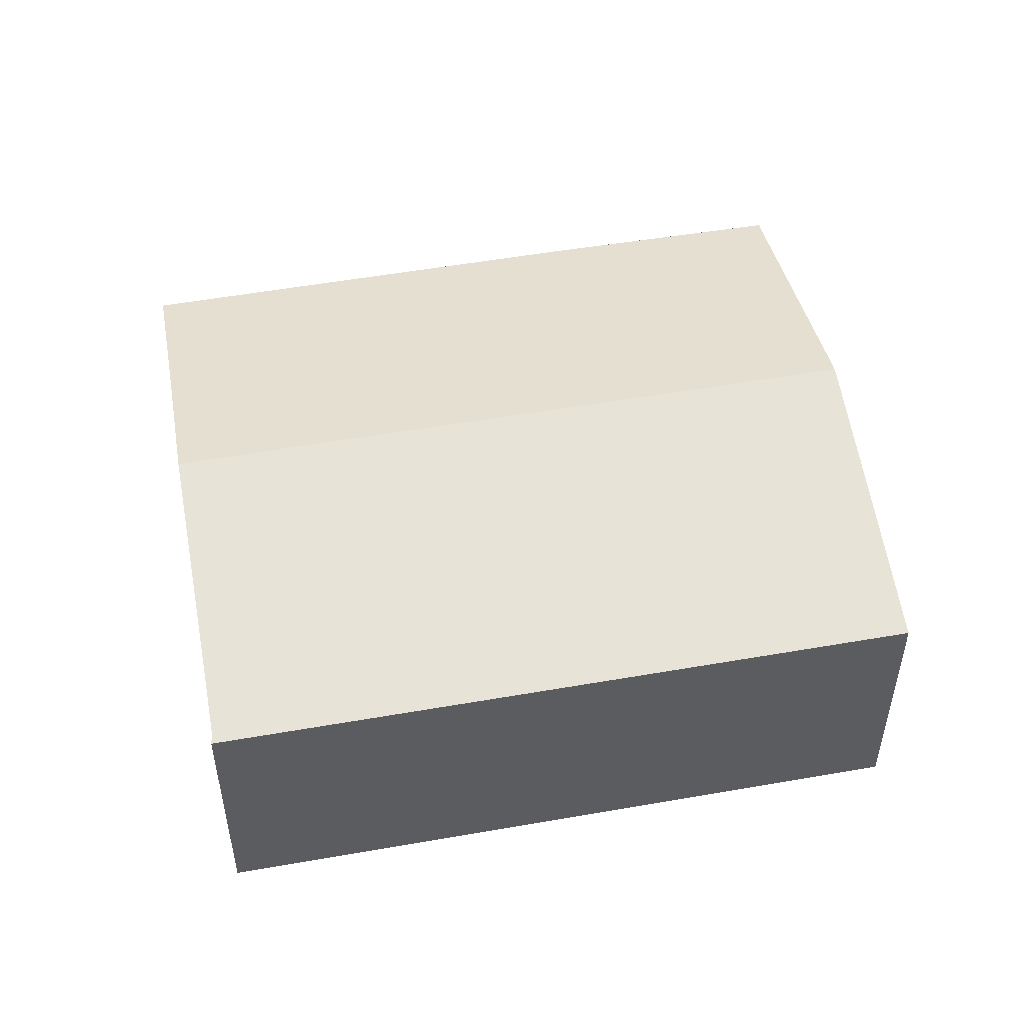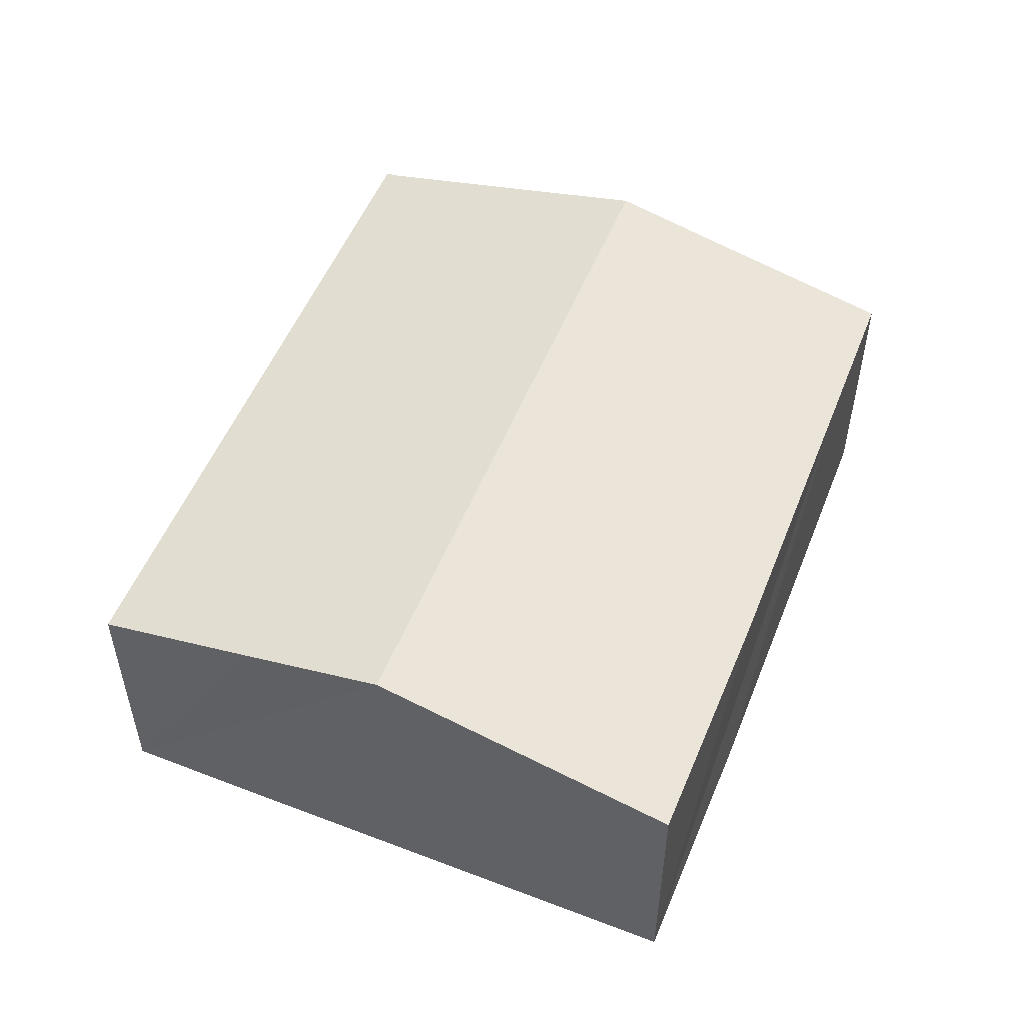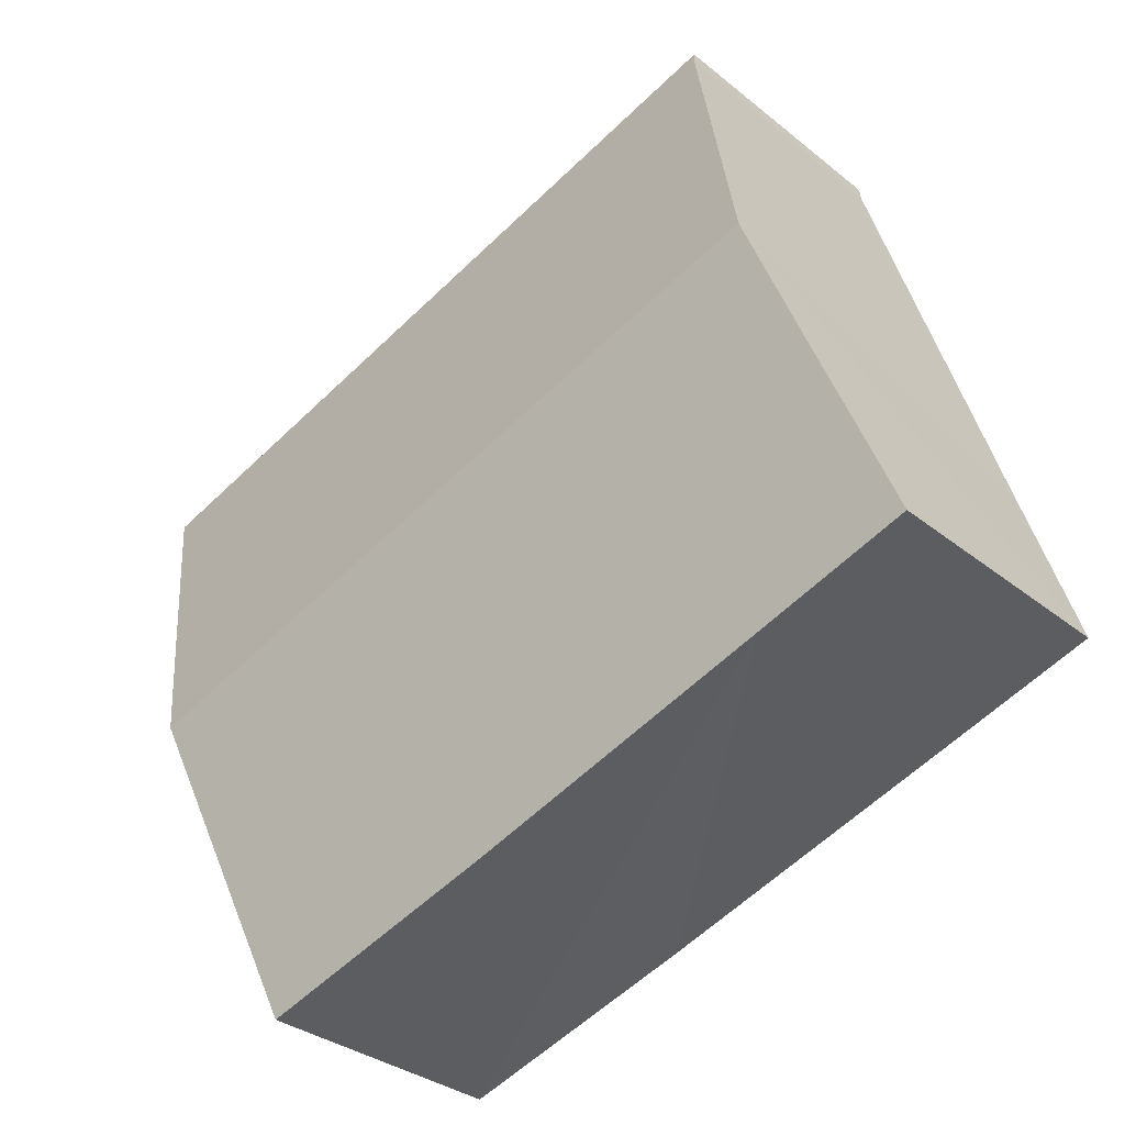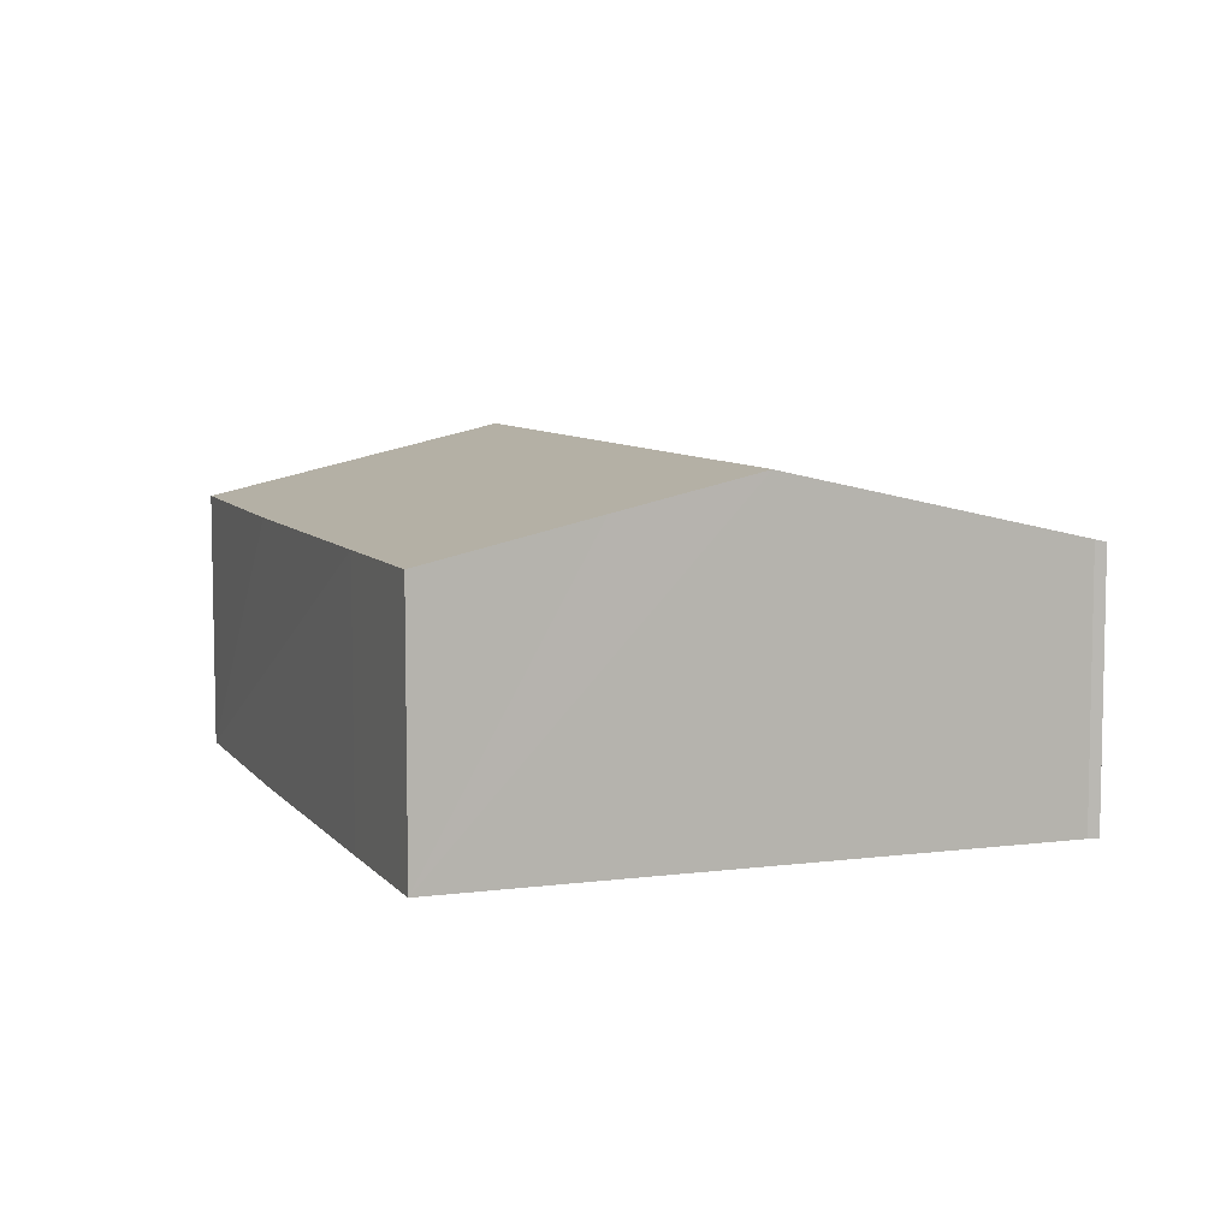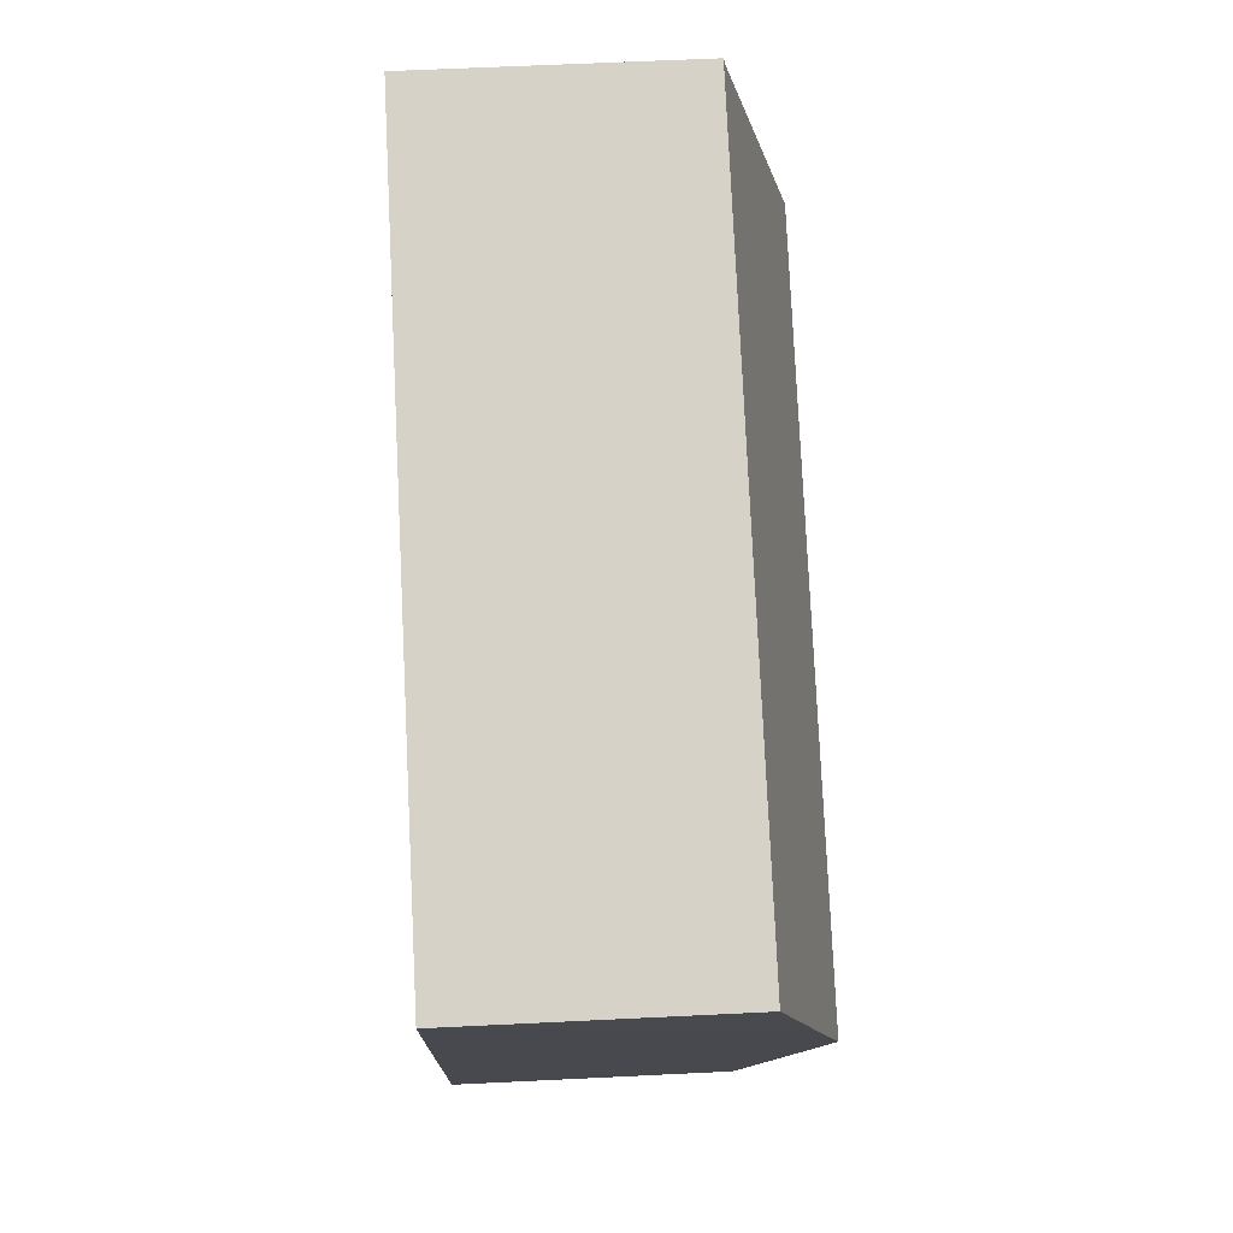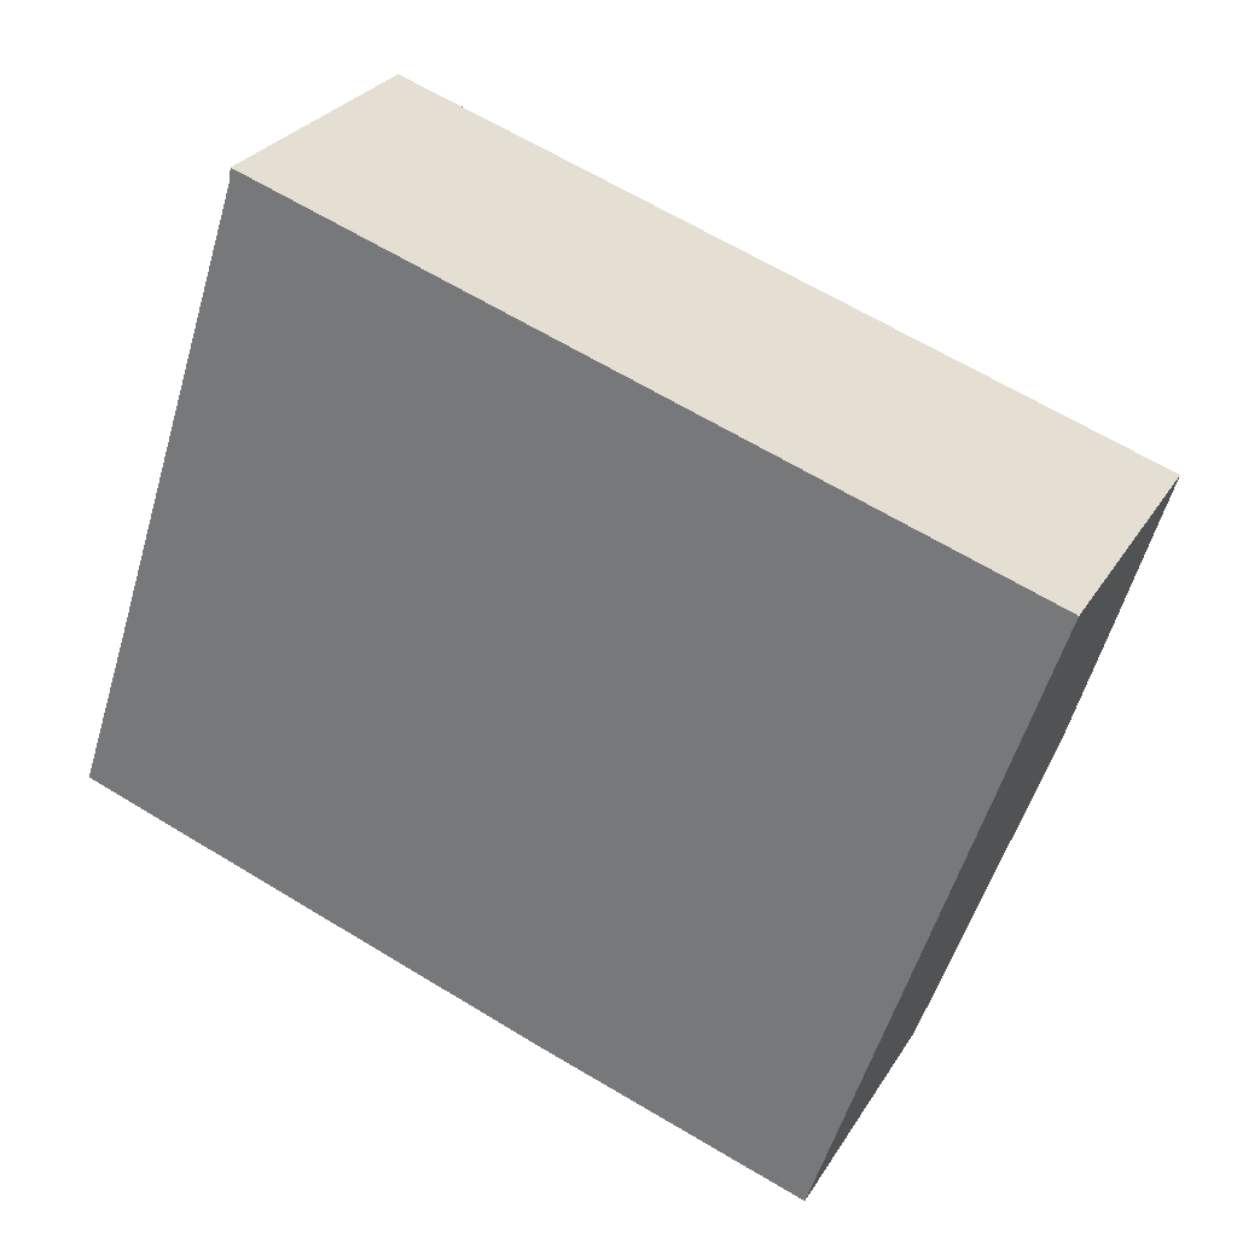
<metadata>
{"format":"obj","ext":"obj","renderer":"f3d","projection":"perspective","resolution":1024,"background":"white","views":[{"elev":50.9,"azim":7.5,"up":"+Y"},{"elev":52.9,"azim":130.1,"up":"+Y"},{"elev":-32.2,"azim":-138.3,"up":"+Z"},{"elev":7.5,"azim":-92.3,"up":"+Y"},{"elev":59.4,"azim":87.1,"up":"+Z"},{"elev":28.1,"azim":25.6,"up":"+Z"}]}
</metadata>
<code>
v  2.939 10.02 8.966
v  25.24 9.026 6.208
v  23.89 10.02 1.988
v  26.78 7.881 11.08
v  5.773 7.963 17.69
v  5.818 7.889 18.03
v  1.603 9.05 4.853
v  4.534 7.897 -1.546
v  0 7.904 4.84e-16
v  13.66 7.886 -4.638
v  21.01 7.904 -6.999
v  21.59 8.327 -5.203
v  0 0 0
v  1.603 -2.972e-16 4.853
v  2.939 -5.49e-16 8.966
v  5.773 -1.083e-15 17.69
v  5.818 -1.104e-15 18.03
v  26.78 -6.783e-16 11.08
v  25.24 -3.801e-16 6.208
v  23.89 -1.217e-16 1.988
v  21.59 3.186e-16 -5.203
v  21.01 4.286e-16 -6.999
v  4.534 9.467e-17 -1.546
v  13.66 2.84e-16 -4.638
g defaultobject
f 1 2 3
f 2 1 4
f 4 1 5
f 4 5 6
f 7 8 9
f 8 7 1
f 8 1 3
f 8 3 10
f 10 3 11
f 11 3 12
f 13 7 9
f 7 13 1
f 1 13 14
f 1 14 5
f 5 14 15
f 5 15 16
f 16 6 5
f 6 16 17
f 17 4 6
f 4 17 18
f 18 2 4
f 2 18 3
f 3 18 19
f 3 19 12
f 12 19 20
f 12 20 21
f 12 21 11
f 11 21 22
f 8 13 9
f 13 8 23
f 22 10 11
f 10 22 8
f 8 22 24
f 8 24 23
f 16 18 17
f 18 16 15
f 18 15 19
f 19 15 14
f 19 14 20
f 20 14 13
f 20 13 21
f 21 13 23
f 21 23 24
f 21 24 22

</code>
